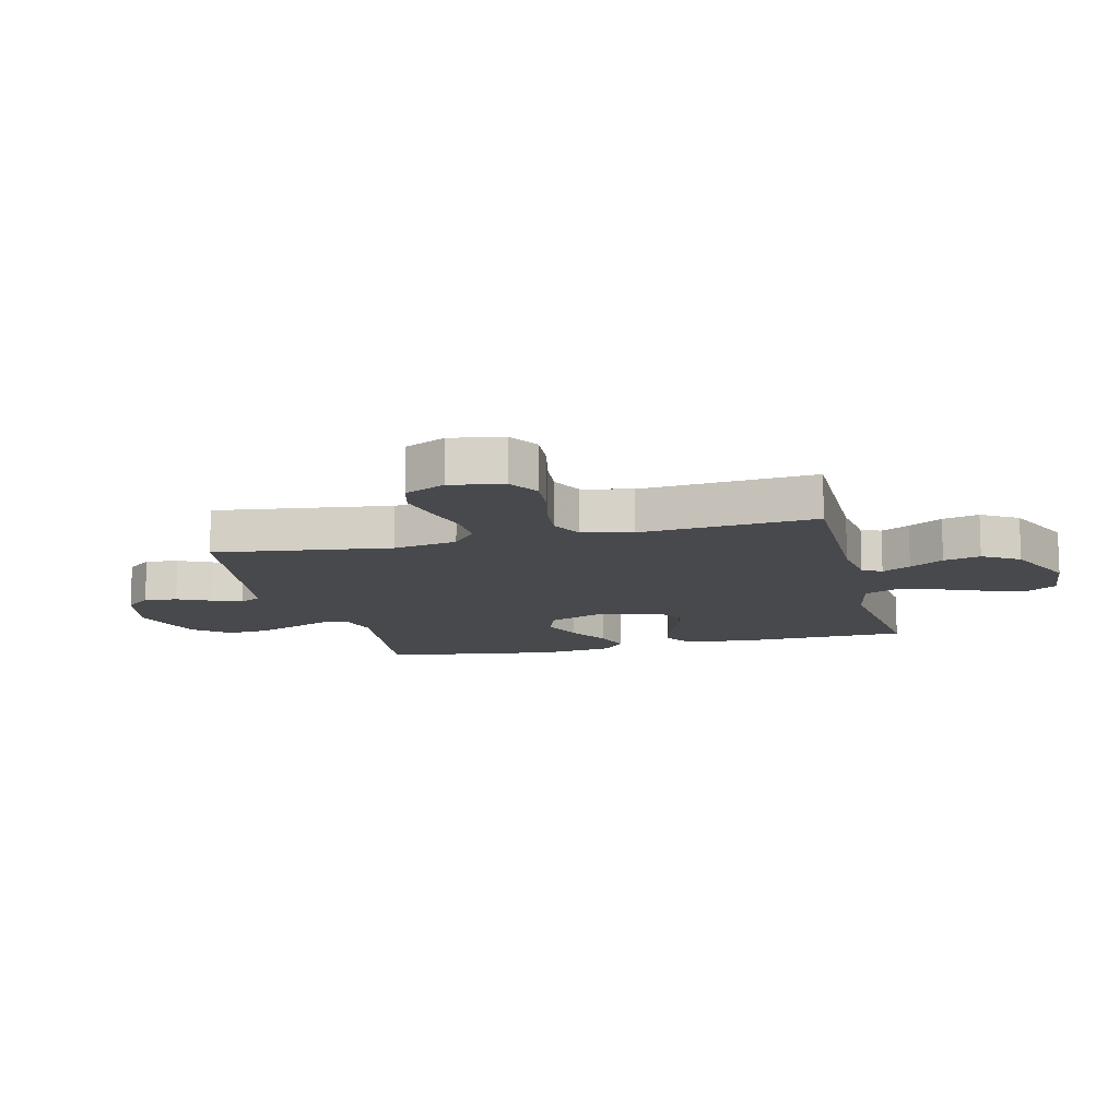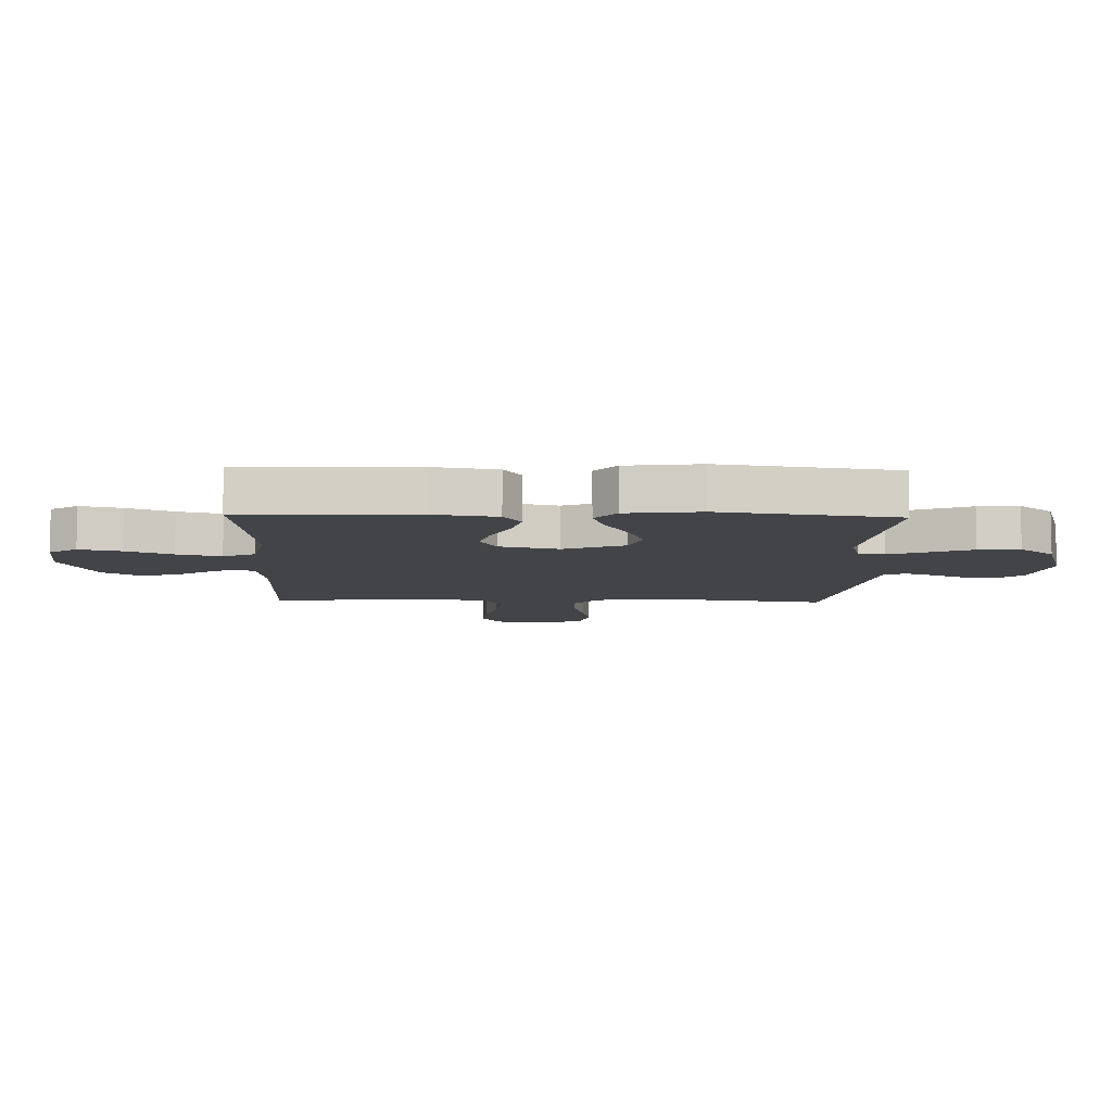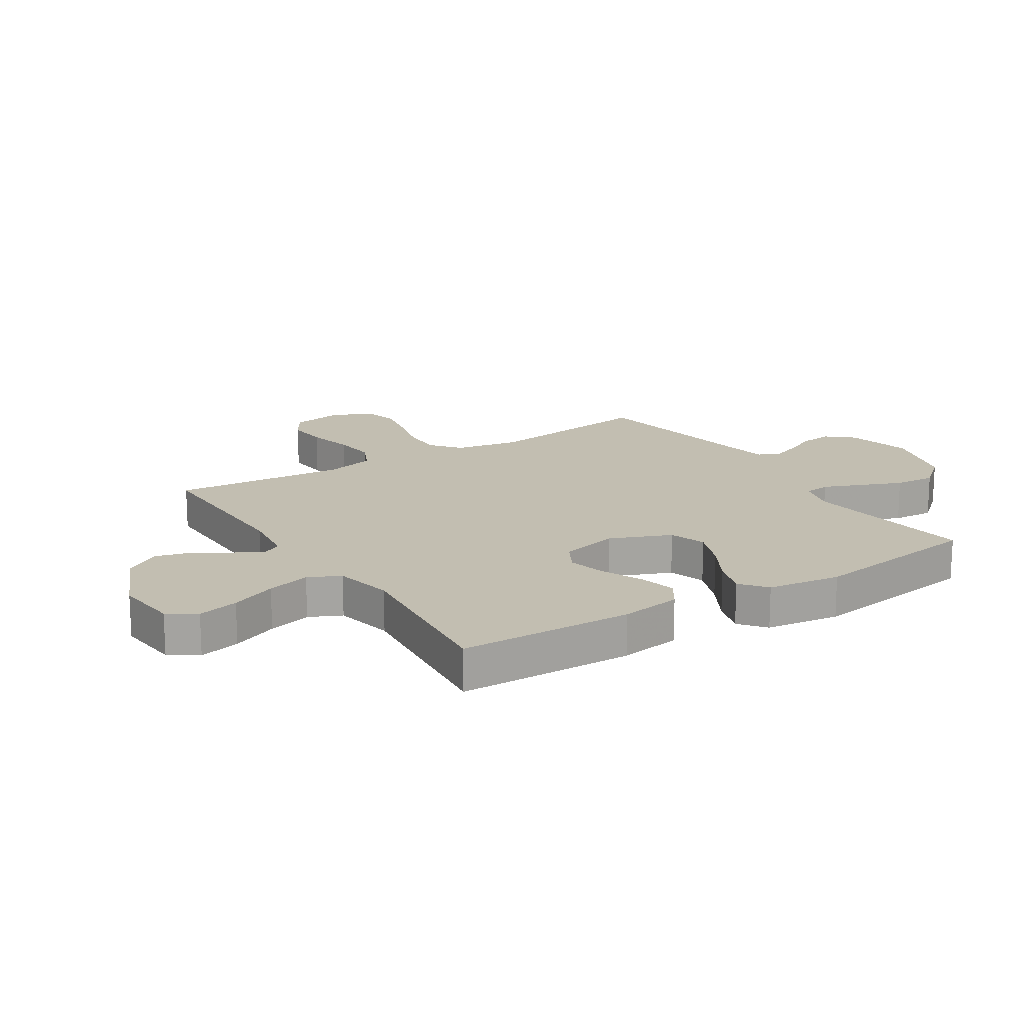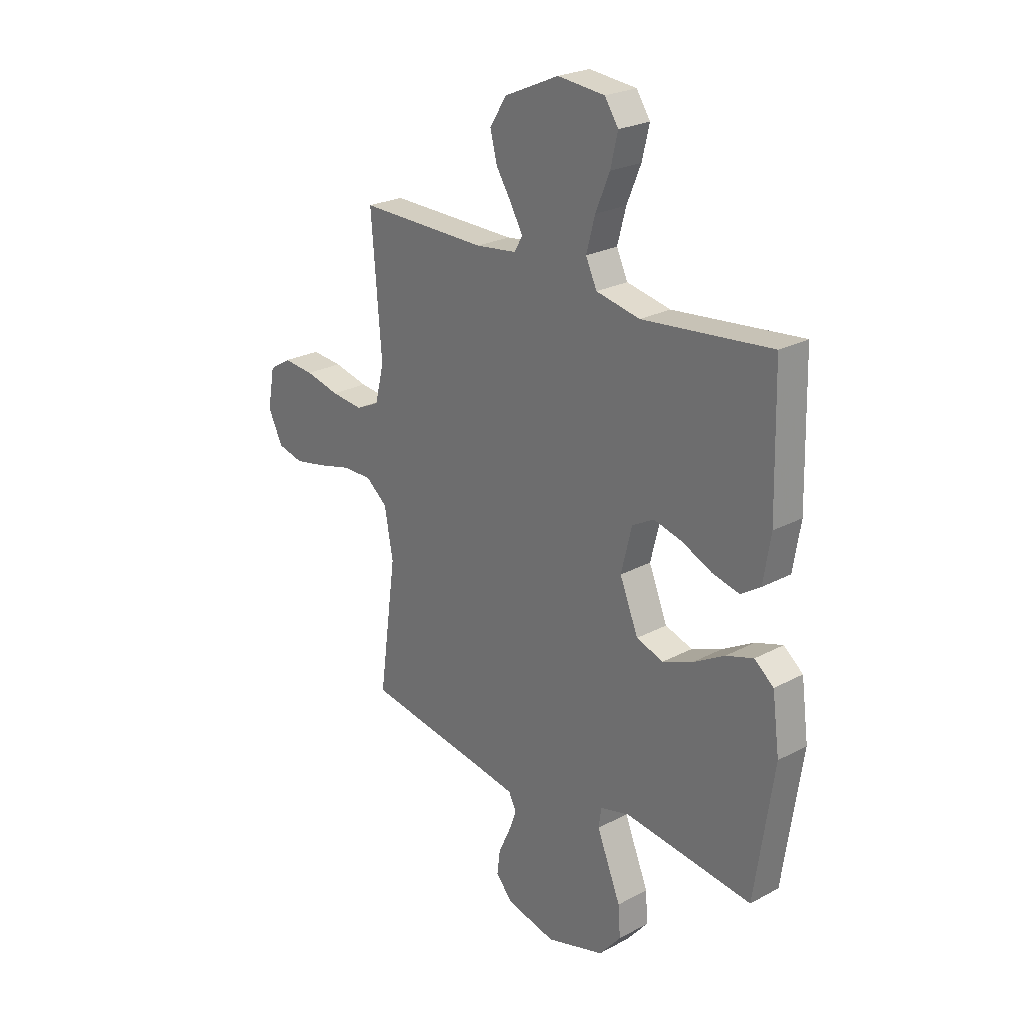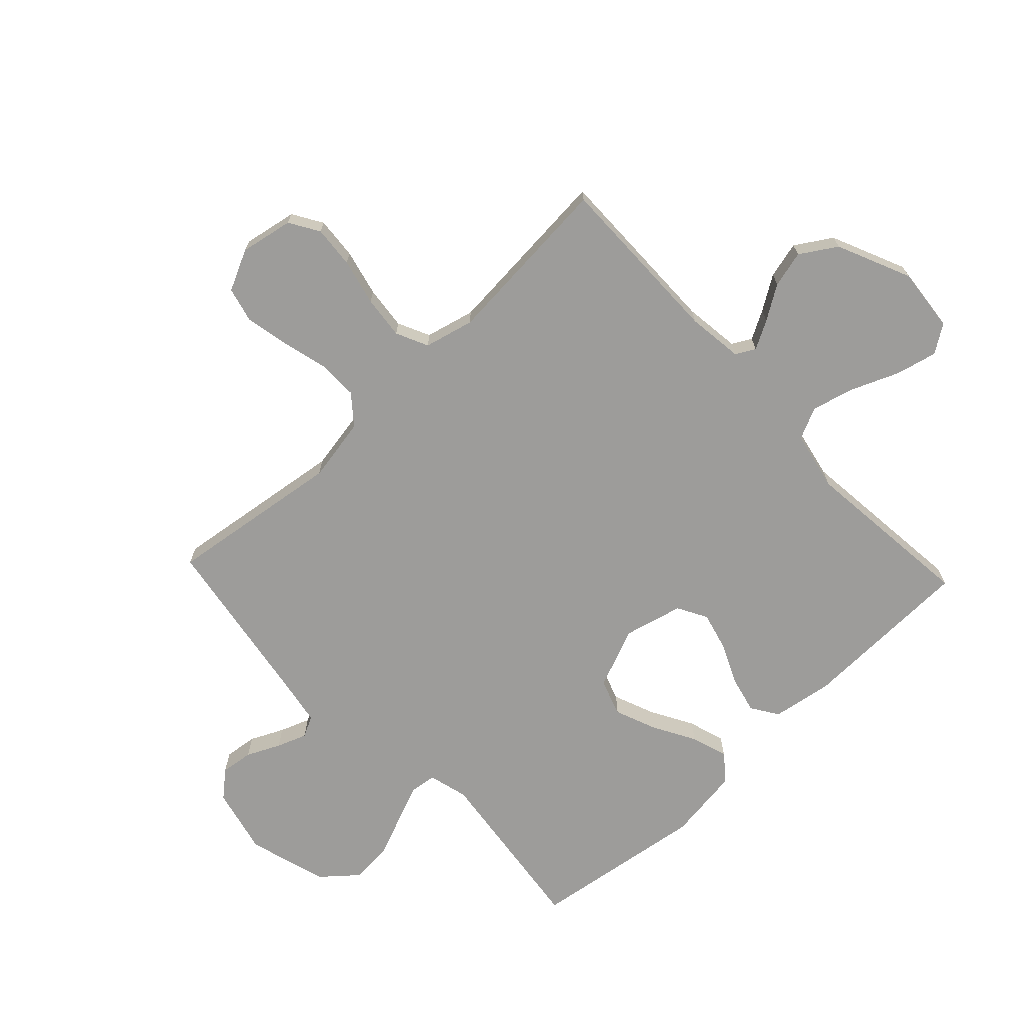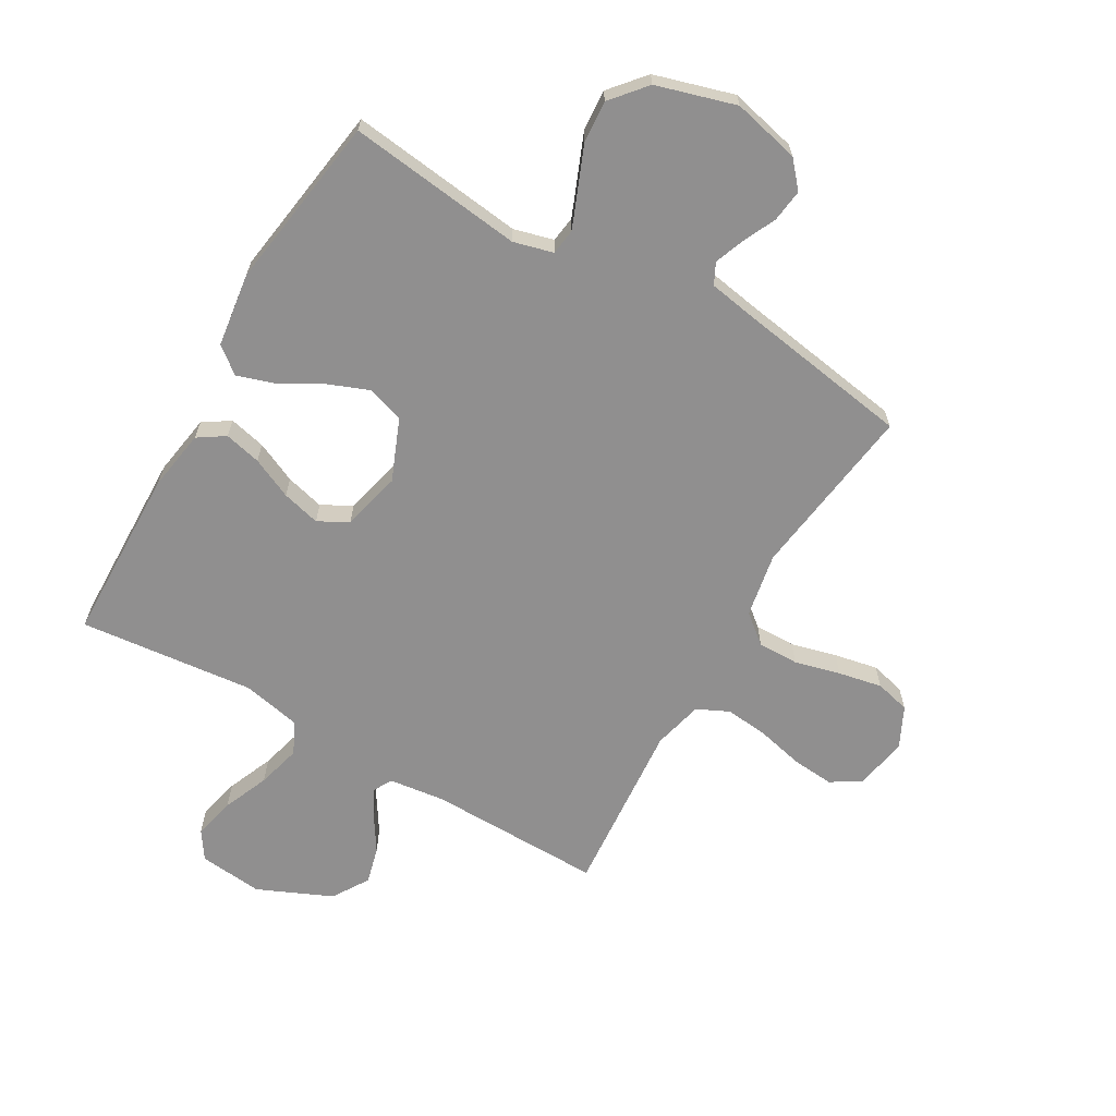
<metadata>
{"format":"obj","ext":"obj","renderer":"f3d","projection":"perspective","resolution":1024,"background":"white","views":[{"elev":-12.1,"azim":-76.0,"up":"+Y"},{"elev":-8.2,"azim":88.3,"up":"+Y"},{"elev":17.1,"azim":57.5,"up":"+Y"},{"elev":24.4,"azim":48.6,"up":"+Z"},{"elev":-70.1,"azim":-46.7,"up":"+Y"},{"elev":-65.4,"azim":150.0,"up":"+Y"}]}
</metadata>
<code>
v -0.5 0.07 0.5
v -0.2 0.07 0.496
v -0.104 0.07 0.508
v -0.086 0.07 0.541
v -0.113 0.07 0.59
v -0.15 0.07 0.648
v -0.166 0.07 0.711
v -0.127 0.07 0.773
v 0 0.07 0.829
v 0.11 0.07 0.818
v 0.142 0.07 0.77
v 0.125 0.07 0.699
v 0.092 0.07 0.62
v 0.072 0.07 0.545
v 0.098 0.07 0.49
v 0.2 0.07 0.469
v 0.5 0.07 0.5
v 0.507 0.07 0.2
v 0.49 0.07 0.095
v 0.444 0.07 0.065
v 0.381 0.07 0.08
v 0.311 0.07 0.112
v 0.245 0.07 0.129
v 0.194 0.07 0.101
v 0.169 0.07 0
v 0.212 0.07 -0.105
v 0.275 0.07 -0.126
v 0.346 0.07 -0.098
v 0.419 0.07 -0.057
v 0.482 0.07 -0.037
v 0.527 0.07 -0.073
v 0.544 0.07 -0.2
v 0.5 0.07 -0.5
v 0.2 0.07 -0.463
v 0.132 0.07 -0.481
v 0.126 0.07 -0.526
v 0.152 0.07 -0.59
v 0.182 0.07 -0.663
v 0.187 0.07 -0.734
v 0.136 0.07 -0.794
v 0 0.07 -0.834
v -0.115 0.07 -0.807
v -0.154 0.07 -0.762
v -0.147 0.07 -0.706
v -0.12 0.07 -0.649
v -0.101 0.07 -0.598
v -0.119 0.07 -0.562
v -0.2 0.07 -0.548
v -0.5 0.07 -0.5
v -0.459 0.07 -0.2
v -0.479 0.07 -0.09
v -0.529 0.07 -0.049
v -0.599 0.07 -0.05
v -0.677 0.07 -0.07
v -0.752 0.07 -0.085
v -0.812 0.07 -0.07
v -0.846 0.07 0
v -0.829 0.07 0.091
v -0.778 0.07 0.122
v -0.706 0.07 0.116
v -0.626 0.07 0.097
v -0.552 0.07 0.089
v -0.497 0.07 0.115
v -0.476 0.07 0.2
v -0.5 0 0.5
v -0.2 0 0.496
v -0.104 0 0.508
v -0.086 0 0.541
v -0.113 0 0.59
v -0.15 0 0.648
v -0.166 0 0.711
v -0.127 0 0.773
v 0 0 0.829
v 0.11 0 0.818
v 0.142 0 0.77
v 0.125 0 0.699
v 0.092 0 0.62
v 0.072 0 0.545
v 0.098 0 0.49
v 0.2 0 0.469
v 0.5 0 0.5
v 0.507 0 0.2
v 0.49 0 0.095
v 0.444 0 0.065
v 0.381 0 0.08
v 0.311 0 0.112
v 0.245 0 0.129
v 0.194 0 0.101
v 0.169 0 0
v 0.212 0 -0.105
v 0.275 0 -0.126
v 0.346 0 -0.098
v 0.419 0 -0.057
v 0.482 0 -0.037
v 0.527 0 -0.073
v 0.544 0 -0.2
v 0.5 0 -0.5
v 0.2 0 -0.463
v 0.132 0 -0.481
v 0.126 0 -0.526
v 0.152 0 -0.59
v 0.182 0 -0.663
v 0.187 0 -0.734
v 0.136 0 -0.794
v 0 0 -0.834
v -0.115 0 -0.807
v -0.154 0 -0.762
v -0.147 0 -0.706
v -0.12 0 -0.649
v -0.101 0 -0.598
v -0.119 0 -0.562
v -0.2 0 -0.548
v -0.5 0 -0.5
v -0.459 0 -0.2
v -0.479 0 -0.09
v -0.529 0 -0.049
v -0.599 0 -0.05
v -0.677 0 -0.07
v -0.752 0 -0.085
v -0.812 0 -0.07
v -0.846 0 0
v -0.829 0 0.091
v -0.778 0 0.122
v -0.706 0 0.116
v -0.626 0 0.097
v -0.552 0 0.089
v -0.497 0 0.115
v -0.476 0 0.2
f 59 60 61
f 58 59 61
f 57 58 61
f 56 57 61
f 55 56 61
f 54 55 61
f 53 54 61
f 52 53 61 62
f 51 52 62 63
f 48 49 50
f 51 63 64
f 50 51 64
f 48 50 64
f 47 48 64
f 43 44 45
f 42 43 45
f 41 42 45
f 40 41 45
f 39 40 45
f 38 39 45
f 37 38 45
f 36 37 45 46
f 64 1 2
f 47 64 2
f 46 47 2
f 36 46 2
f 35 36 2
f 32 33 34
f 31 32 34
f 30 31 34
f 29 30 34
f 28 29 34
f 20 21 22
f 19 20 22
f 18 19 22
f 17 18 22
f 16 17 22
f 15 16 22 23
f 14 15 23 24
f 11 12 13
f 10 11 13
f 9 10 13
f 8 9 13
f 7 8 13
f 6 7 13
f 5 6 13
f 4 5 13 14
f 14 24 25
f 4 14 25
f 3 4 25
f 27 28 34 35
f 26 27 35
f 25 26 35
f 3 25 35
f 2 3 35
f 125 124 123
f 125 123 122
f 125 122 121
f 125 121 120
f 125 120 119
f 125 119 118
f 125 118 117
f 126 125 117 116
f 127 126 116 115
f 114 113 112
f 128 127 115
f 128 115 114
f 128 114 112
f 128 112 111
f 109 108 107
f 109 107 106
f 109 106 105
f 109 105 104
f 109 104 103
f 109 103 102
f 109 102 101
f 110 109 101 100
f 66 65 128
f 66 128 111
f 66 111 110
f 66 110 100
f 66 100 99
f 98 97 96
f 98 96 95
f 98 95 94
f 98 94 93
f 98 93 92
f 86 85 84
f 86 84 83
f 86 83 82
f 86 82 81
f 86 81 80
f 87 86 80 79
f 88 87 79 78
f 77 76 75
f 77 75 74
f 77 74 73
f 77 73 72
f 77 72 71
f 77 71 70
f 77 70 69
f 78 77 69 68
f 89 88 78
f 89 78 68
f 89 68 67
f 99 98 92 91
f 99 91 90
f 99 90 89
f 99 89 67
f 99 67 66
f 1 65 66 2
f 2 66 67 3
f 3 67 68 4
f 4 68 69 5
f 5 69 70 6
f 6 70 71 7
f 7 71 72 8
f 8 72 73 9
f 9 73 74 10
f 10 74 75 11
f 11 75 76 12
f 12 76 77 13
f 13 77 78 14
f 14 78 79 15
f 15 79 80 16
f 16 80 81 17
f 17 81 82 18
f 18 82 83 19
f 19 83 84 20
f 20 84 85 21
f 21 85 86 22
f 22 86 87 23
f 23 87 88 24
f 24 88 89 25
f 25 89 90 26
f 26 90 91 27
f 27 91 92 28
f 28 92 93 29
f 29 93 94 30
f 30 94 95 31
f 31 95 96 32
f 32 96 97 33
f 33 97 98 34
f 34 98 99 35
f 35 99 100 36
f 36 100 101 37
f 37 101 102 38
f 38 102 103 39
f 39 103 104 40
f 40 104 105 41
f 41 105 106 42
f 42 106 107 43
f 43 107 108 44
f 44 108 109 45
f 45 109 110 46
f 46 110 111 47
f 47 111 112 48
f 48 112 113 49
f 49 113 114 50
f 50 114 115 51
f 51 115 116 52
f 52 116 117 53
f 53 117 118 54
f 54 118 119 55
f 55 119 120 56
f 56 120 121 57
f 57 121 122 58
f 58 122 123 59
f 59 123 124 60
f 60 124 125 61
f 61 125 126 62
f 62 126 127 63
f 63 127 128 64
f 64 128 65 1

</code>
